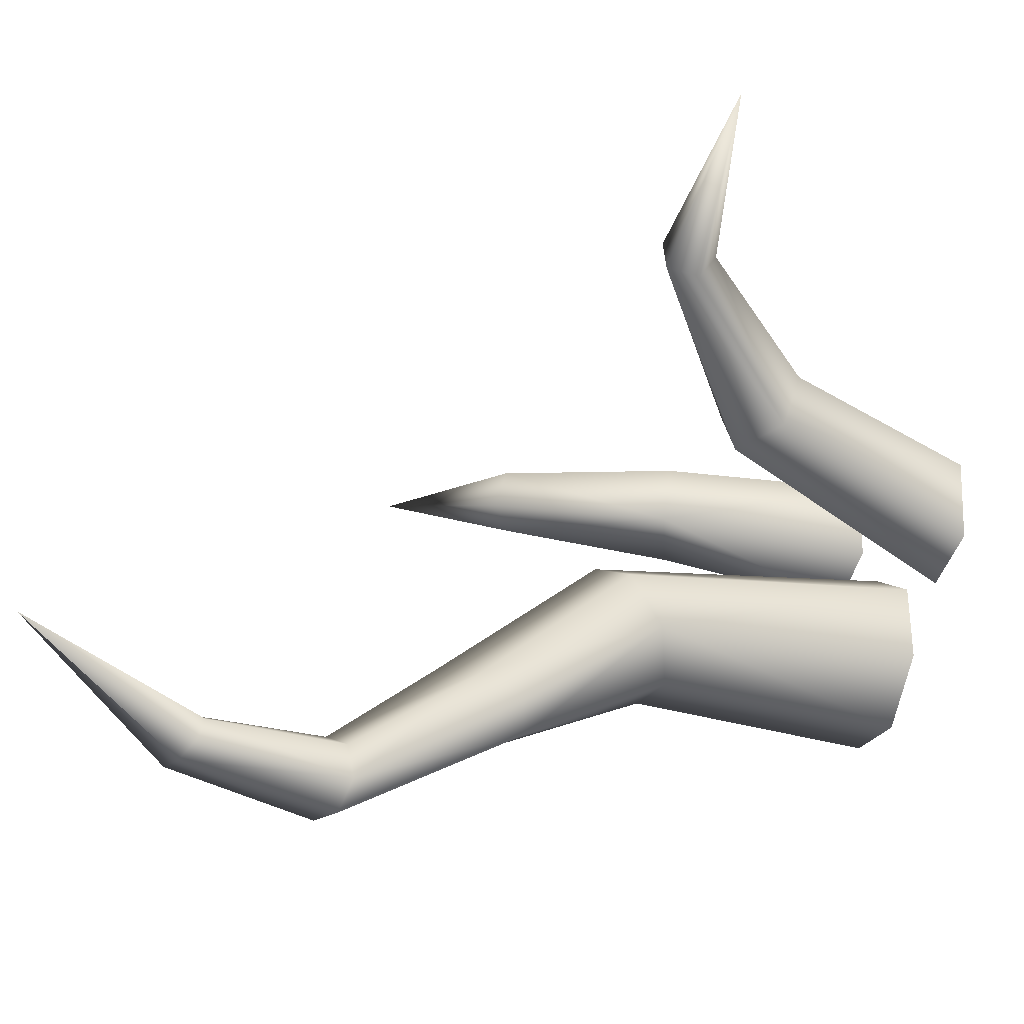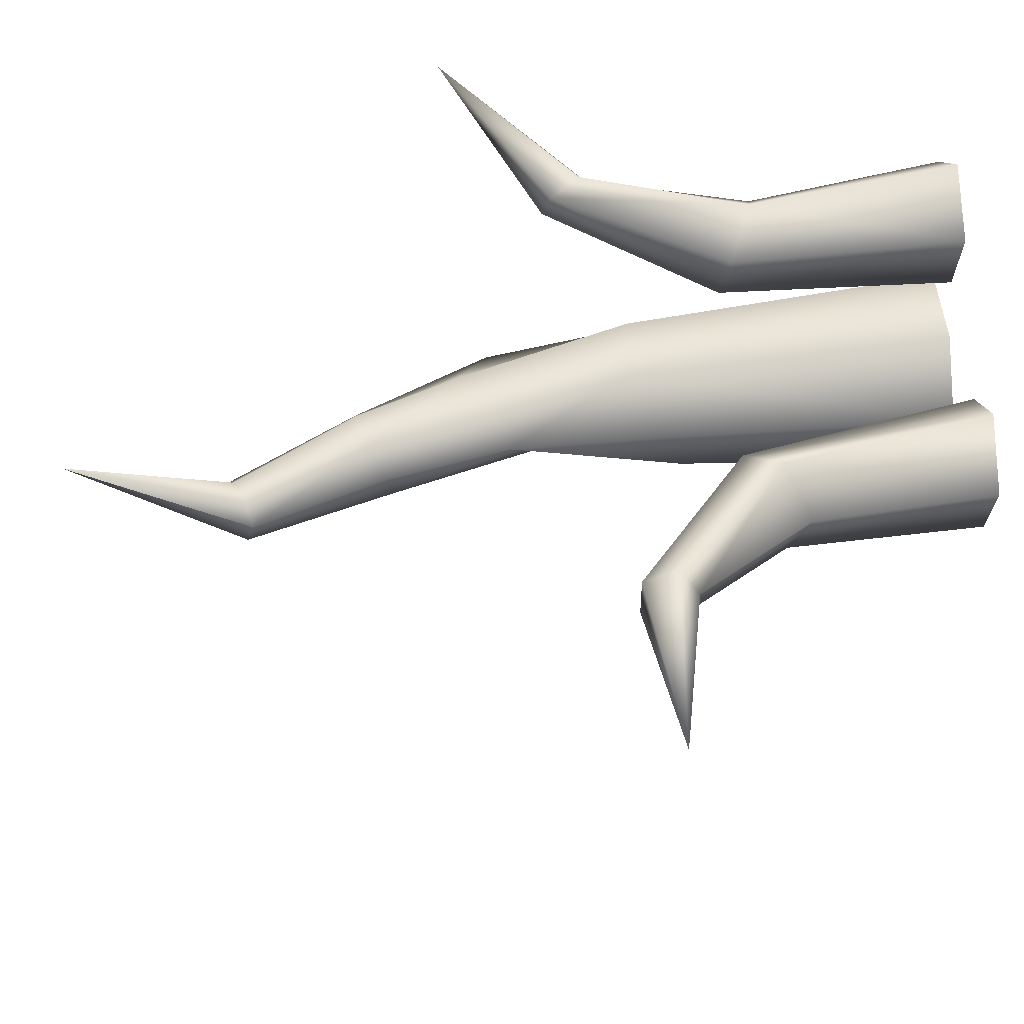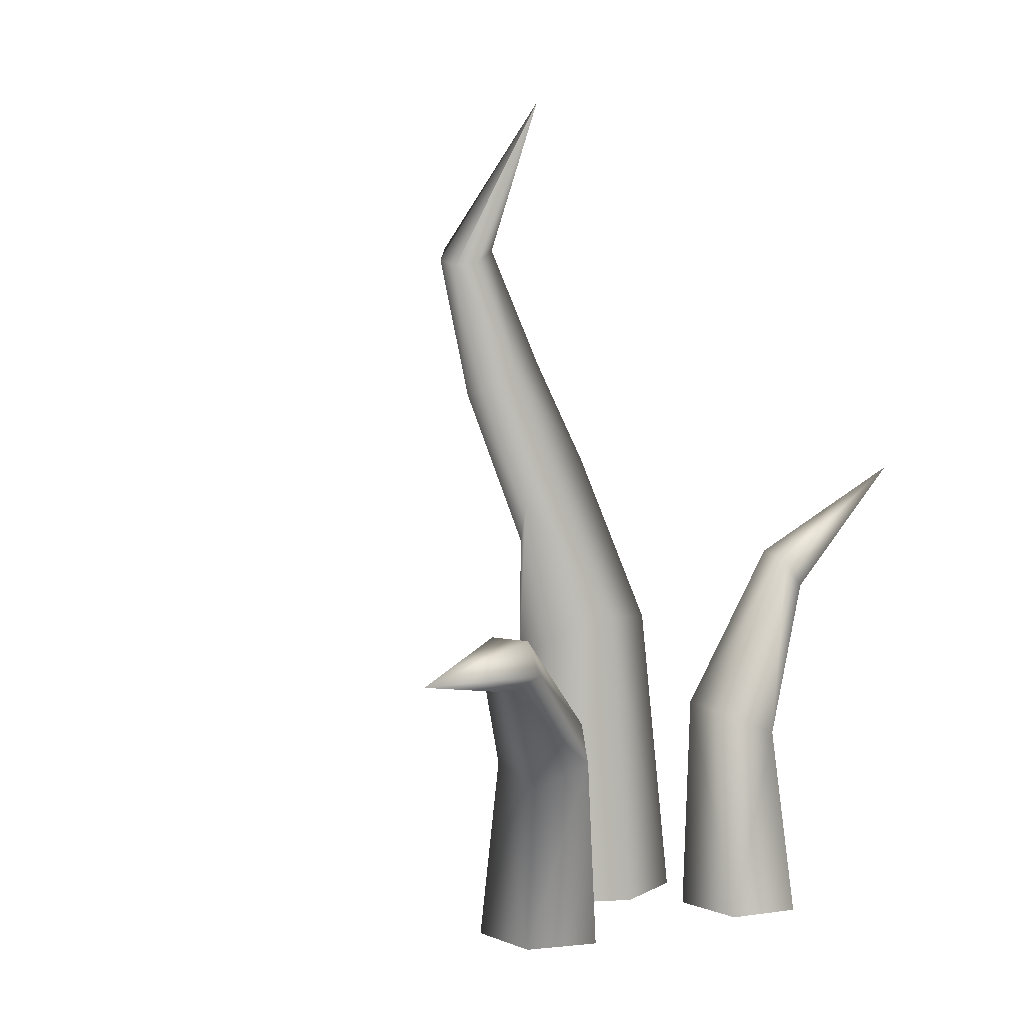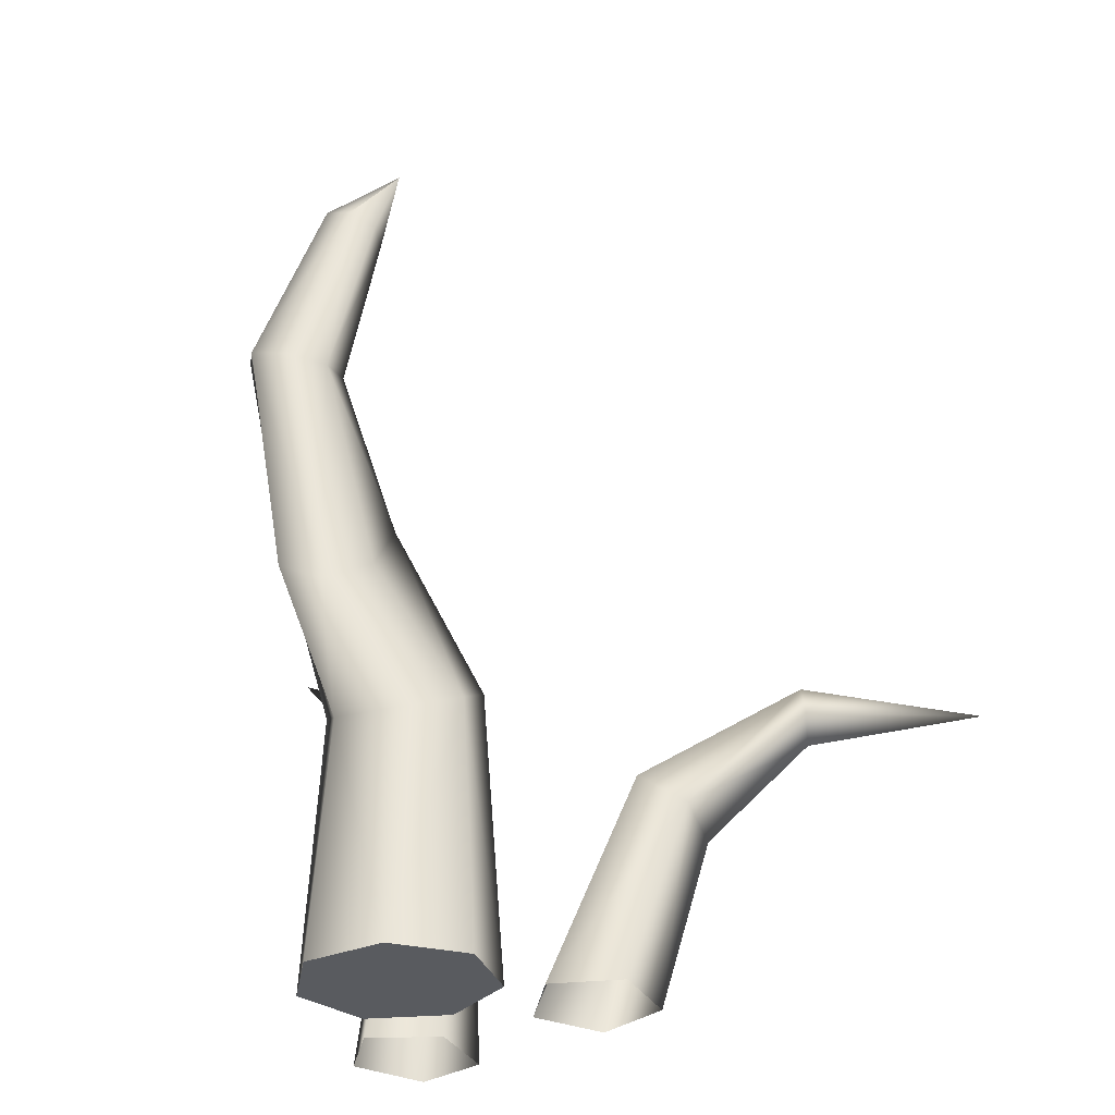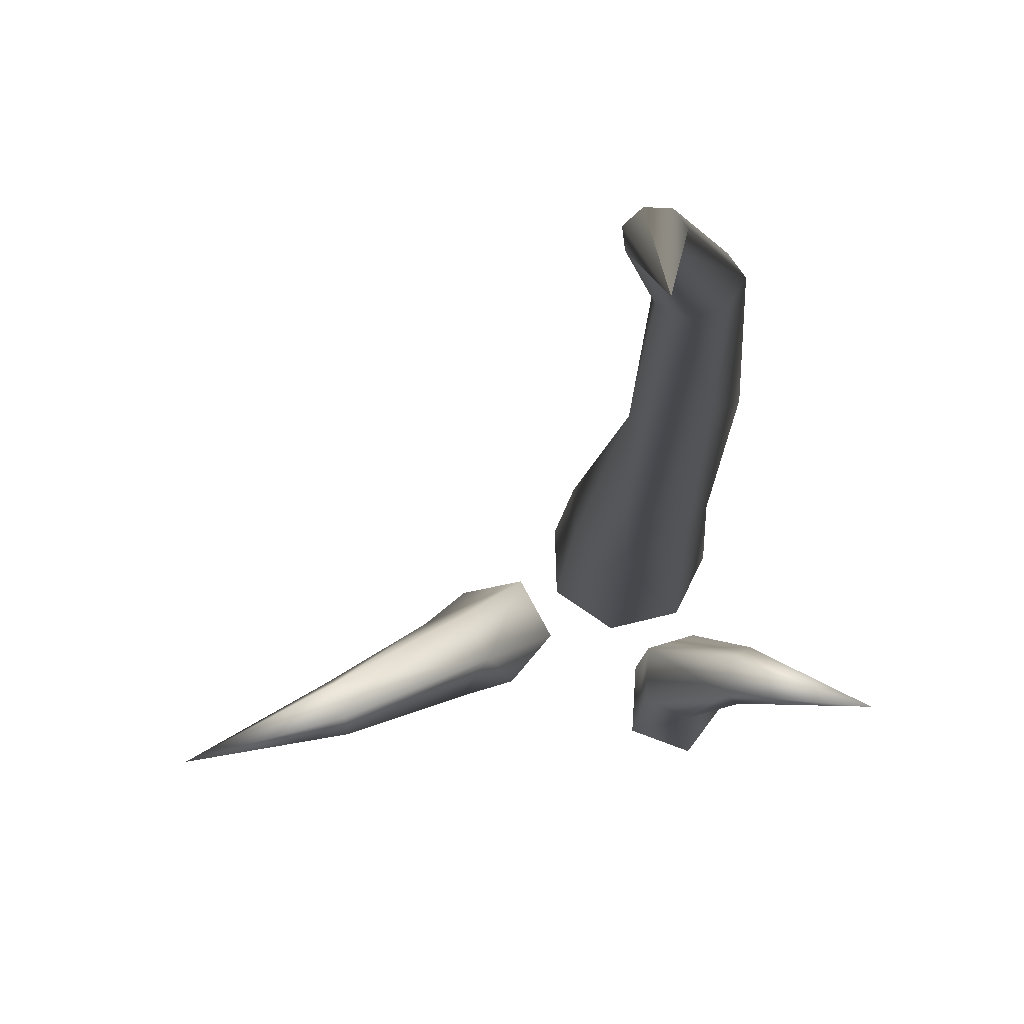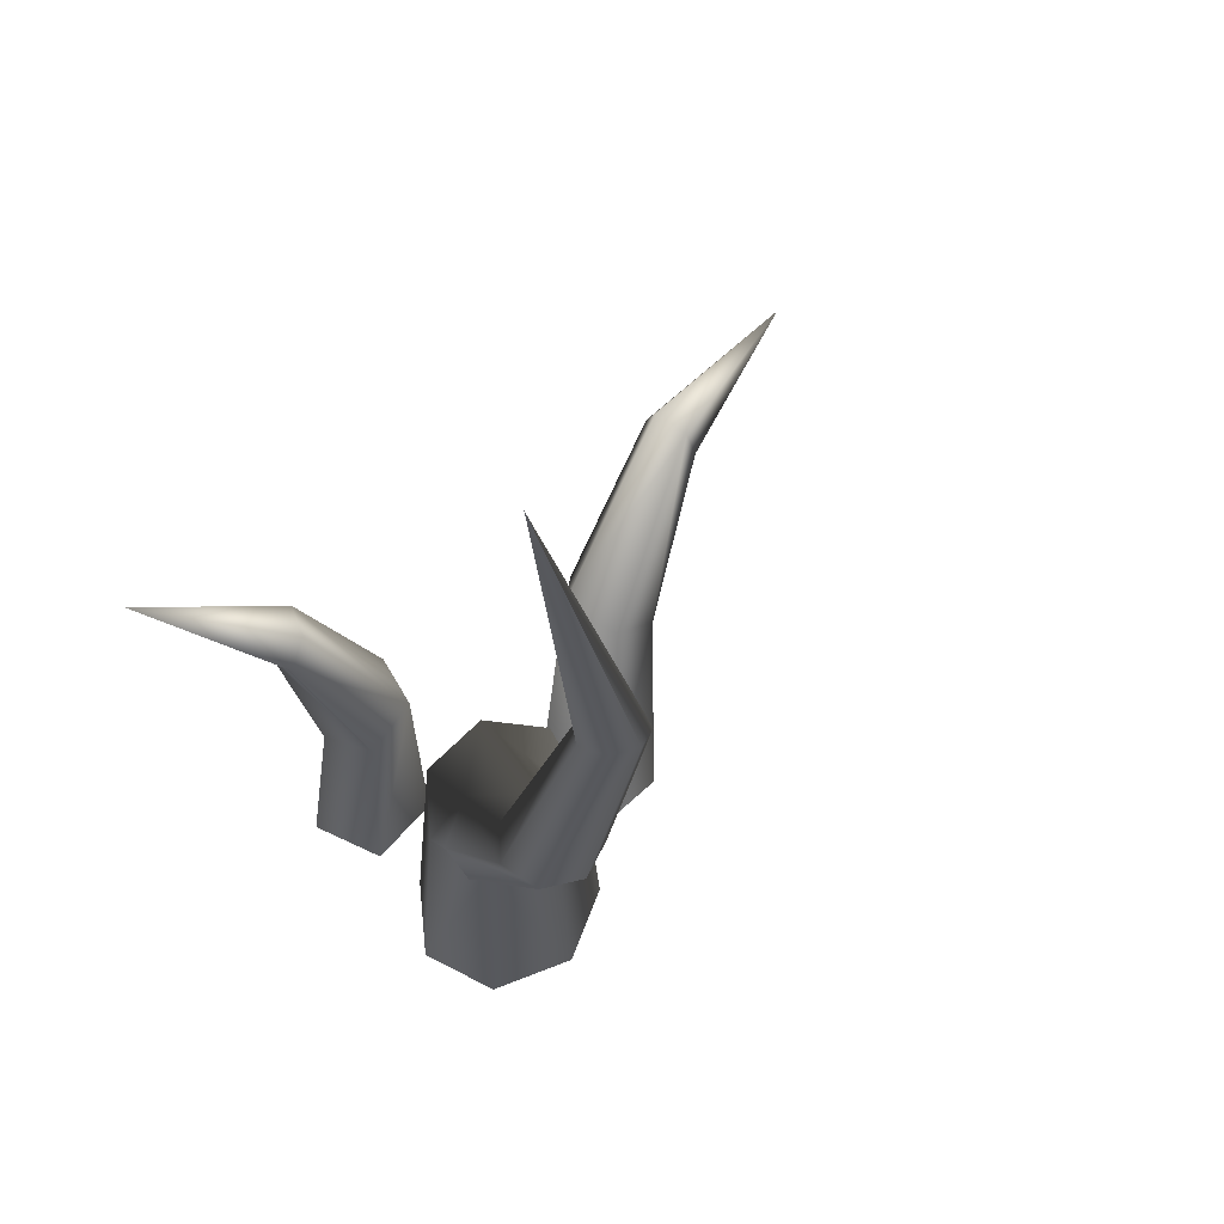
<metadata>
{"format":"obj","ext":"obj","renderer":"f3d","projection":"perspective","resolution":1024,"background":"white","views":[{"elev":-32.5,"azim":-105.9,"up":"+Z"},{"elev":61.3,"azim":-94.9,"up":"+Z"},{"elev":5.8,"azim":-45.9,"up":"+Y"},{"elev":-32.5,"azim":-161.7,"up":"+Y"},{"elev":78.6,"azim":-1.7,"up":"+Y"},{"elev":61.0,"azim":146.1,"up":"+Y"}]}
</metadata>
<code>
v 10.19 -5.012 10.2
v 9.604 2.355 10.61
v 11.32 8.025 11.96
v 15.26 11.93 14.84
v 11.53 -5.012 12.54
v 10.57 1.704 12.35
v 11.5 7.254 12.93
v 9.776 -5.012 14.72
v 9.266 1.953 14
v 10.81 7.548 14.09
v 7.349 -5.012 13.74
v 7.493 2.757 13.28
v 10.21 8.501 13.85
v 7.606 -5.012 10.95
v 7.701 3.006 11.19
v 10.52 8.795 12.53
v 2.082 -5.412 11.33
v 0.003355 1.949 12.8
v -4.506 5.987 14.67
v -10.83 6.511 15.62
v -0.2922 -5.412 10.06
v -1.606 1.16 11.72
v -4.867 5.328 13.67
v 0.0377 -5.412 7.273
v -1.454 1.781 9.699
v -5.115 6.044 12.51
v 2.615 -5.412 6.818
v 0.2493 2.954 9.529
v -4.908 7.146 12.79
v 3.879 -5.412 9.325
v 1.15 3.058 11.44
v -4.532 7.111 14.12
v 10.85 -5.063 6.029
v 10.19 4.822 5.696
v 11.09 10.74 2.766
v 11.01 15.79 -0.5905
v 8.512 20.96 -0.8385
v 7.359 26.46 3.236
v 9.536 -5.063 8.511
v 9.123 5.837 7.458
v 9.886 11.9 3.402
v 10.29 15.8 0.5077
v 8.155 20.56 -0.1119
v 6.582 -5.063 9.125
v 6.73 6.087 7.893
v 8.001 11.67 3.559
v 8.833 15.36 0.7789
v 7.199 20.11 0.06756
v 4.213 -5.063 7.407
v 4.81 5.385 6.674
v 6.851 10.22 3.119
v 7.724 14.8 0.01895
v 6.364 19.94 -0.4353
v 4.213 -5.063 4.651
v 4.81 4.259 4.718
v 7.301 8.648 2.414
v 7.802 14.54 -1.2
v 6.278 20.18 -1.242
v 6.582 -5.063 2.933
v 6.73 3.557 3.499
v 9.014 8.134 1.974
v 9.008 14.78 -1.96
v 7.006 20.65 -1.745
v 9.536 -5.063 3.546
v 9.123 3.808 3.934
v 10.7 9.067 2.131
v 10.43 15.34 -1.689
v 8 20.99 -1.565
v 7.359 -5.063 6.029
g Cylinder02
f 1 2 5
f 2 6 5
f 2 3 7
f 2 7 6
f 3 4 7
f 5 6 9
f 5 9 8
f 6 7 9
f 7 10 9
f 7 4 10
f 8 9 11
f 9 12 11
f 9 10 13
f 9 13 12
f 10 4 13
f 11 12 15
f 11 15 14
f 12 13 15
f 13 16 15
f 13 4 16
f 14 15 1
f 15 2 1
f 15 16 3
f 15 3 2
f 16 4 3
g Duplicate02
f 17 18 21
f 18 22 21
f 18 19 23
f 18 23 22
f 19 20 23
f 21 22 25
f 21 25 24
f 22 23 25
f 23 26 25
f 23 20 26
f 24 25 27
f 25 28 27
f 25 26 29
f 25 29 28
f 26 20 29
f 27 28 31
f 27 31 30
f 28 29 31
f 29 32 31
f 29 20 32
f 30 31 17
f 31 18 17
f 31 32 19
f 31 19 18
f 32 20 19
g Cylinder04
f 33 39 69
f 33 34 39
f 34 40 39
f 34 35 41
f 34 41 40
f 35 36 41
f 36 42 41
f 36 37 43
f 36 43 42
f 37 38 43
f 39 44 69
f 39 40 45
f 39 45 44
f 40 41 45
f 41 46 45
f 41 42 47
f 41 47 46
f 42 43 47
f 43 48 47
f 43 38 48
f 44 49 69
f 44 45 49
f 45 50 49
f 45 46 51
f 45 51 50
f 46 47 51
f 47 52 51
f 47 48 53
f 47 53 52
f 48 38 53
f 49 54 69
f 49 50 55
f 49 55 54
f 50 51 55
f 51 56 55
f 51 52 57
f 51 57 56
f 52 53 57
f 53 58 57
f 53 38 58
f 54 59 69
f 54 55 59
f 55 60 59
f 55 56 61
f 55 61 60
f 56 57 61
f 57 62 61
f 57 58 63
f 57 63 62
f 58 38 63
f 59 64 69
f 59 60 65
f 59 65 64
f 60 61 65
f 61 66 65
f 61 62 67
f 61 67 66
f 62 63 67
f 63 68 67
f 63 38 68
f 64 33 69
f 64 65 33
f 65 34 33
f 65 66 35
f 65 35 34
f 66 67 35
f 67 36 35
f 67 68 37
f 67 37 36
f 68 38 37

</code>
